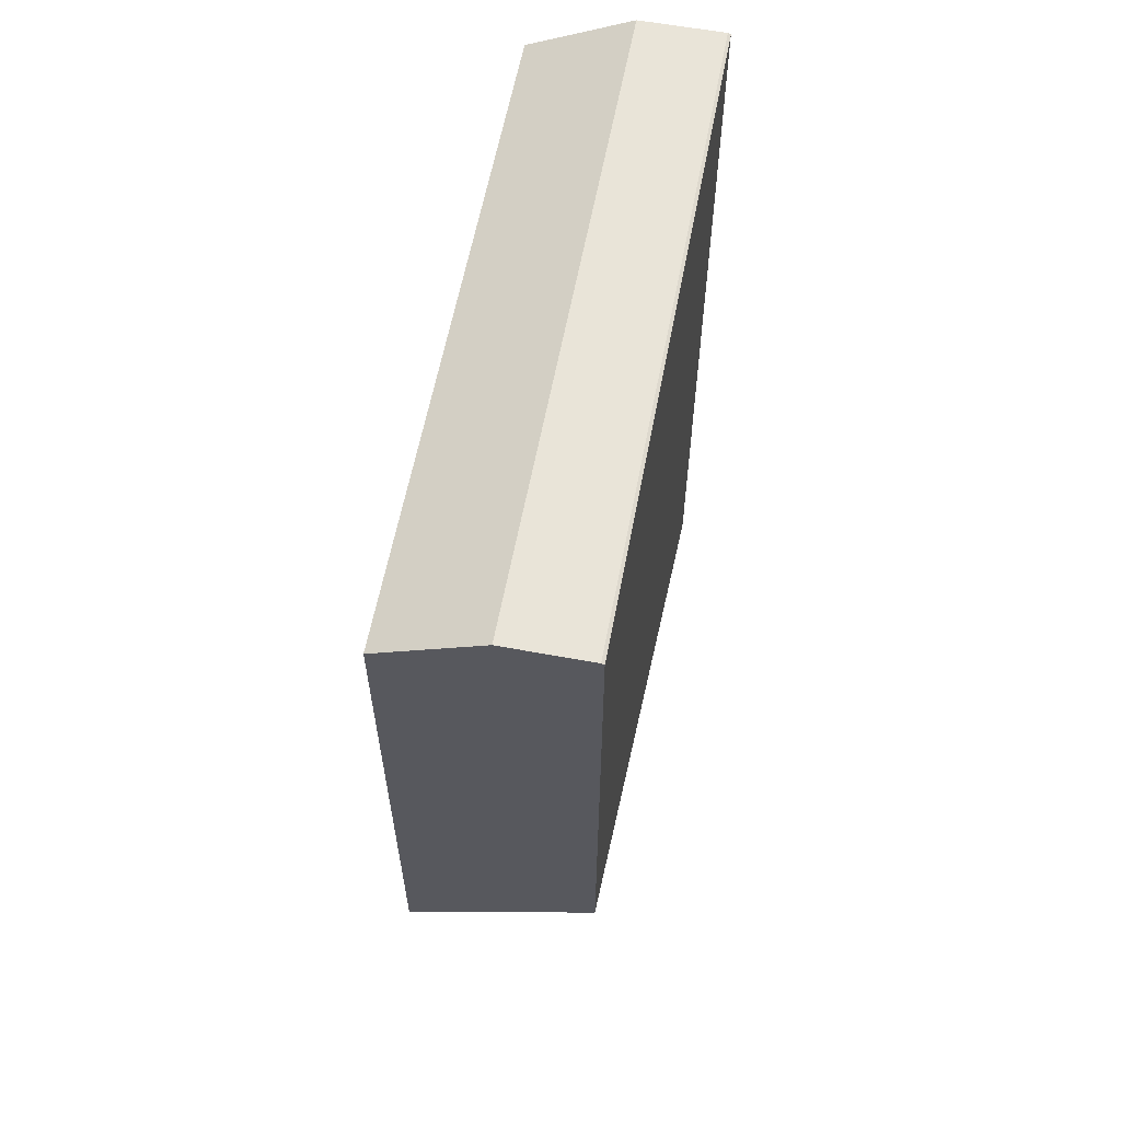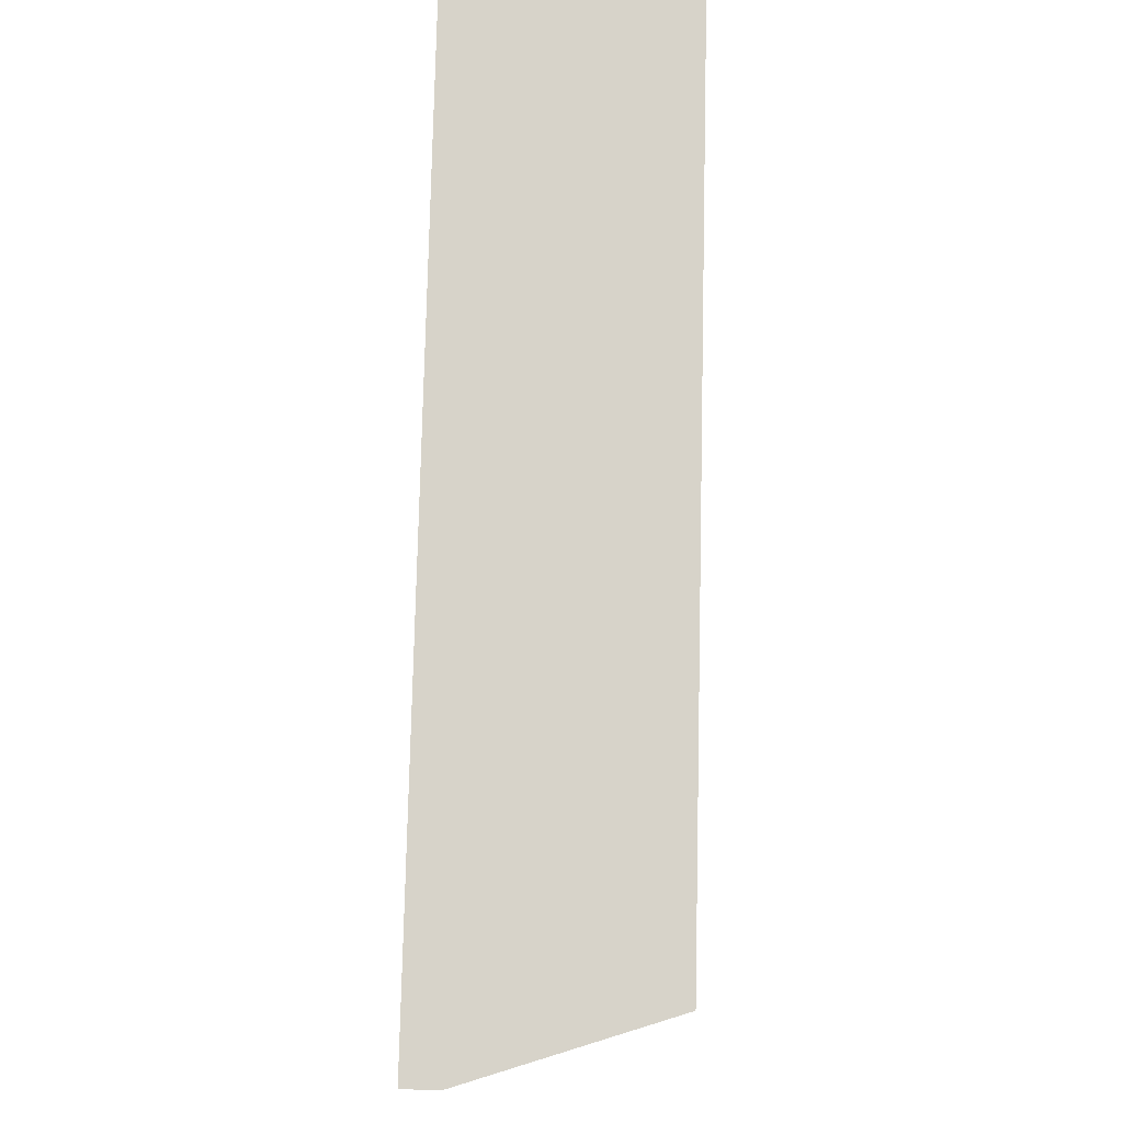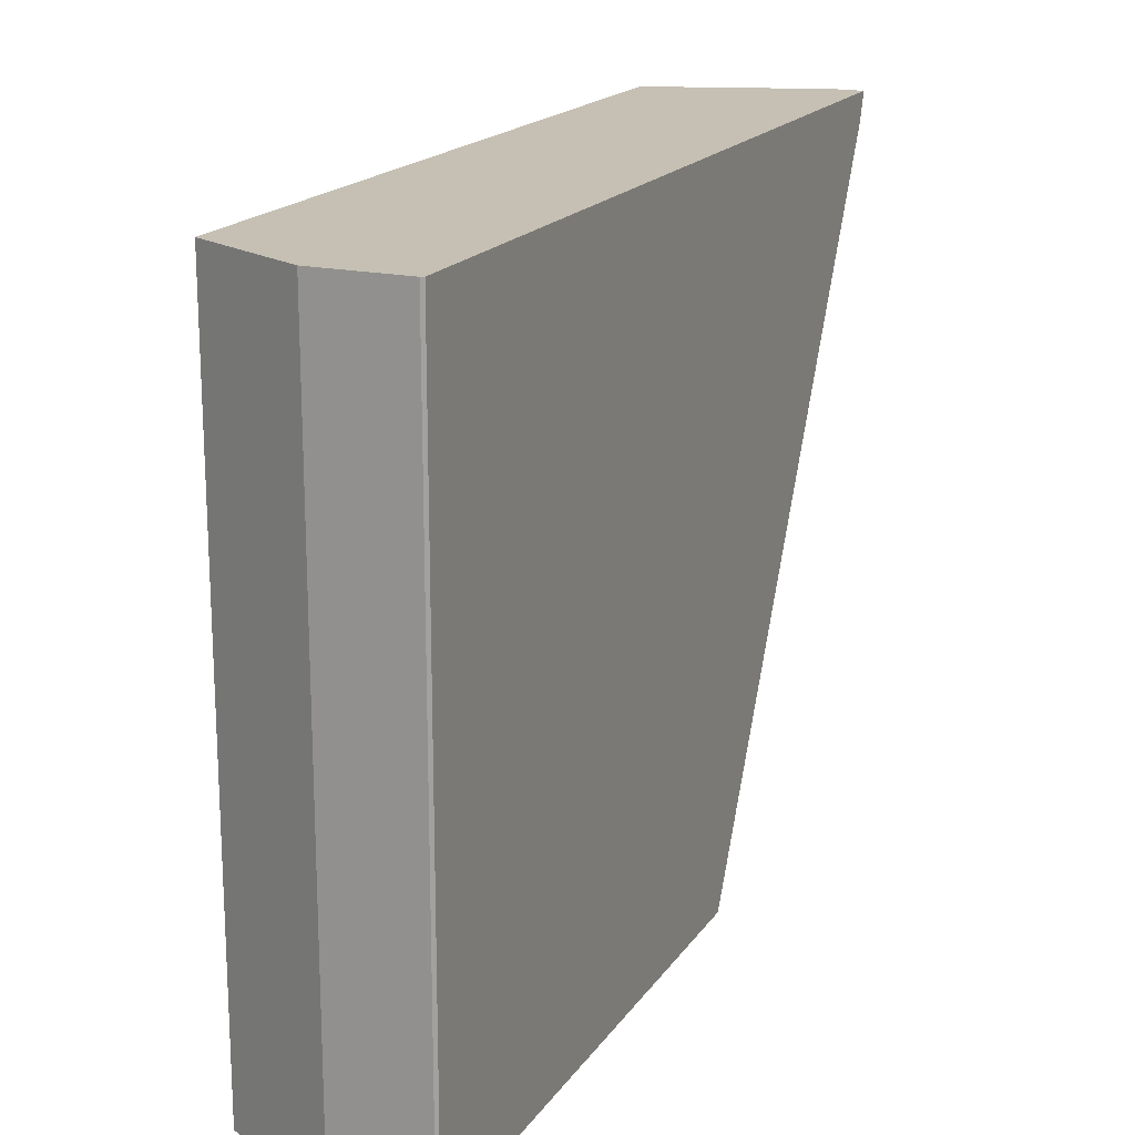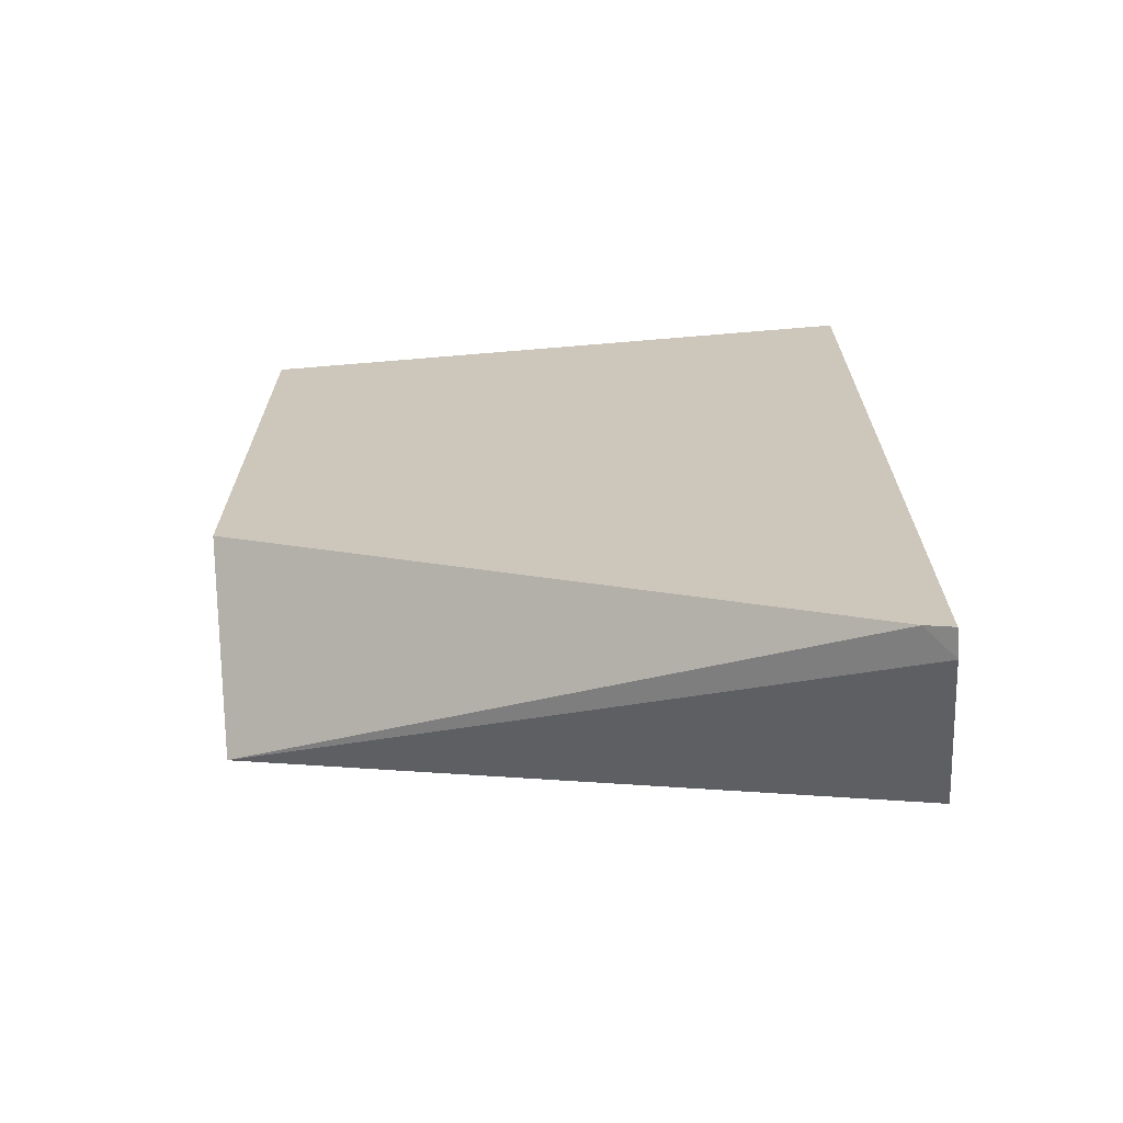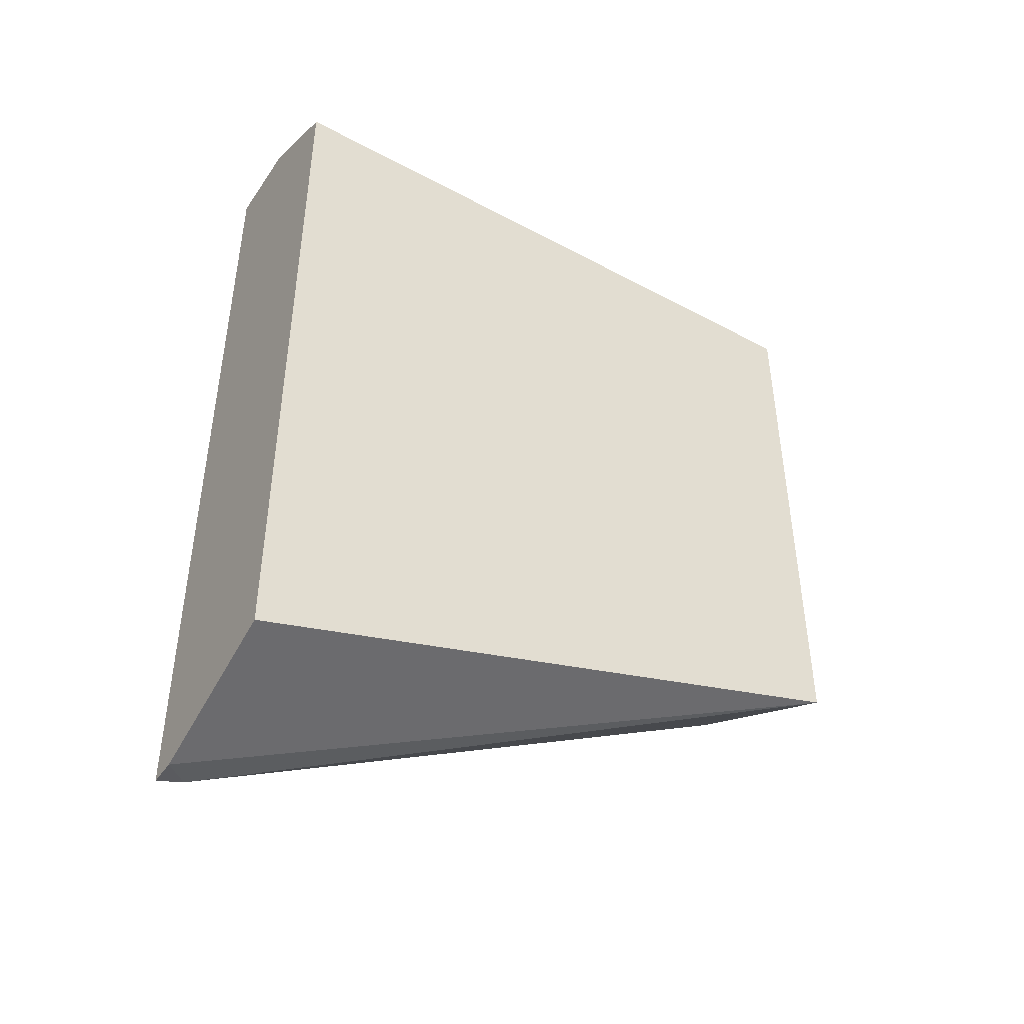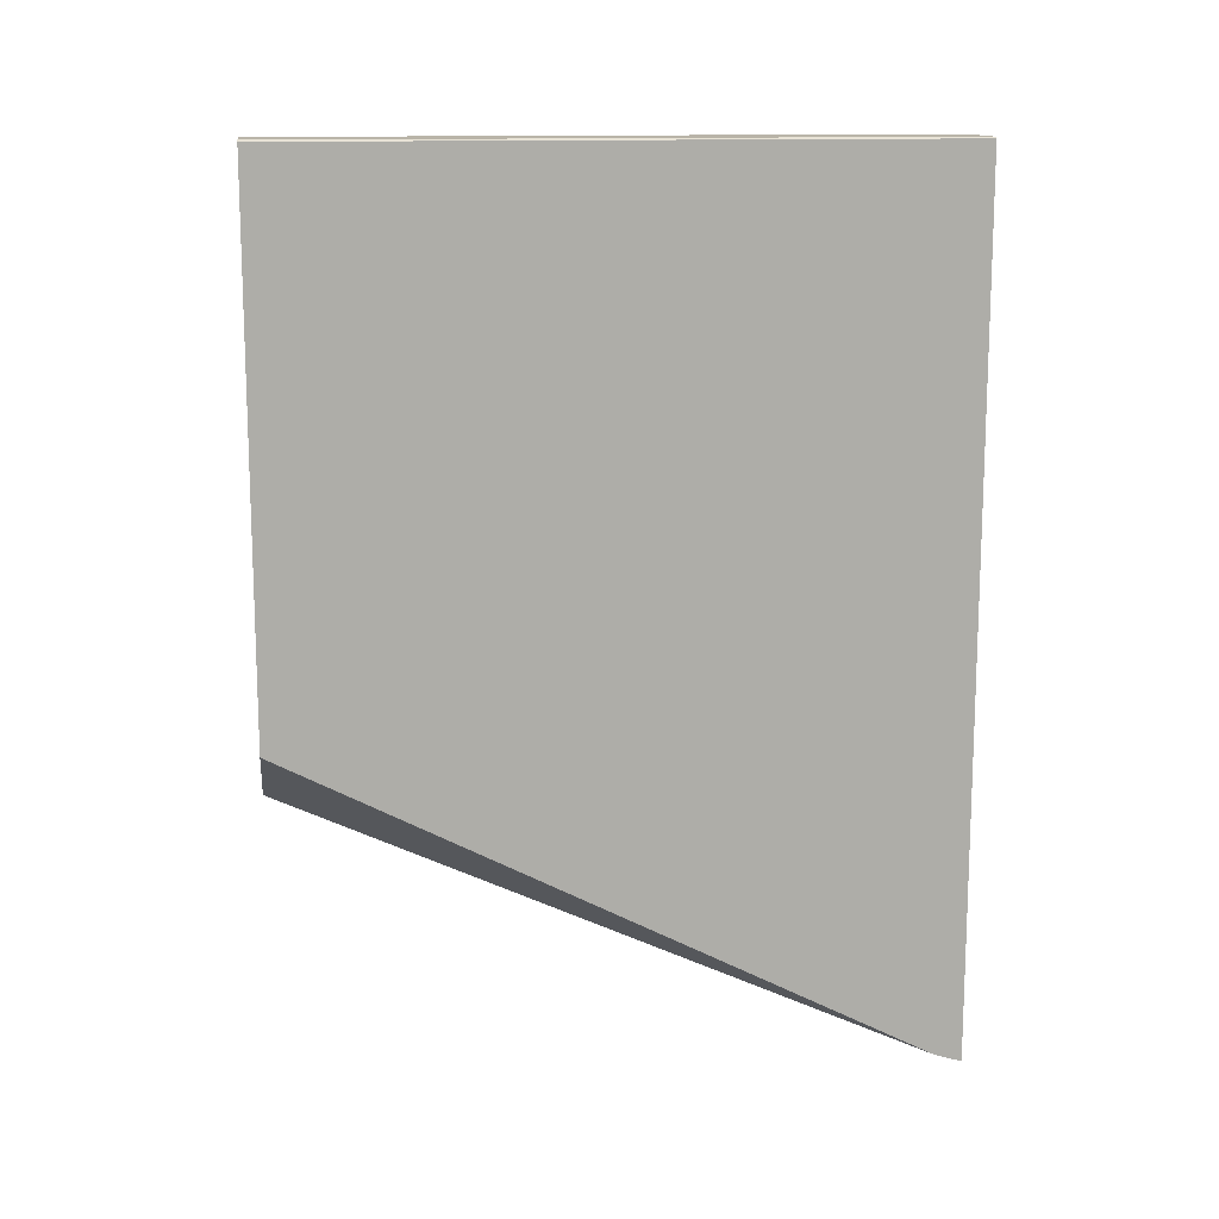
<metadata>
{"format":"obj","ext":"obj","renderer":"f3d","projection":"perspective","resolution":1024,"background":"white","views":[{"elev":60.2,"azim":10.7,"up":"+Z"},{"elev":76.1,"azim":-178.7,"up":"+Y"},{"elev":18.1,"azim":23.7,"up":"+Y"},{"elev":-67.5,"azim":94.8,"up":"+Z"},{"elev":-44.2,"azim":-122.0,"up":"+Z"},{"elev":13.3,"azim":81.4,"up":"+Z"}]}
</metadata>
<code>
v -0.07228 -0.05288 0.4995
v -0.07228 0.197 0.4295
v -0.009957 0.197 0.4087
v 0.001114 0.1866 0.412
v 0.001114 -0.05288 0.5363
v -0.07228 -0.05288 0.7206
v -0.07228 0.197 0.7206
v 0.001114 0.197 0.4087
v 0.001114 -0.05288 0.7401
v -0.03221 -0.05288 0.7407
v -0.03221 0.197 0.7407
v 0.001114 0.197 0.7401
v -6.55e-06 -0.05288 0.7407
v -6.55e-06 0.197 0.7407
f 3 8 4
f 4 8 12
f 4 12 9
f 4 9 5
f 9 12 14
f 6 11 7
f 9 14 13
f 10 13 14
f 10 14 11
f 2 8 3
f 6 10 11
f 2 12 8
f 1 13 10
f 2 11 14
f 2 14 12
f 1 3 4
f 1 4 5
f 1 5 9
f 1 2 3
f 1 10 6
f 1 6 7
f 1 7 2
f 2 7 11
f 1 9 13

</code>
